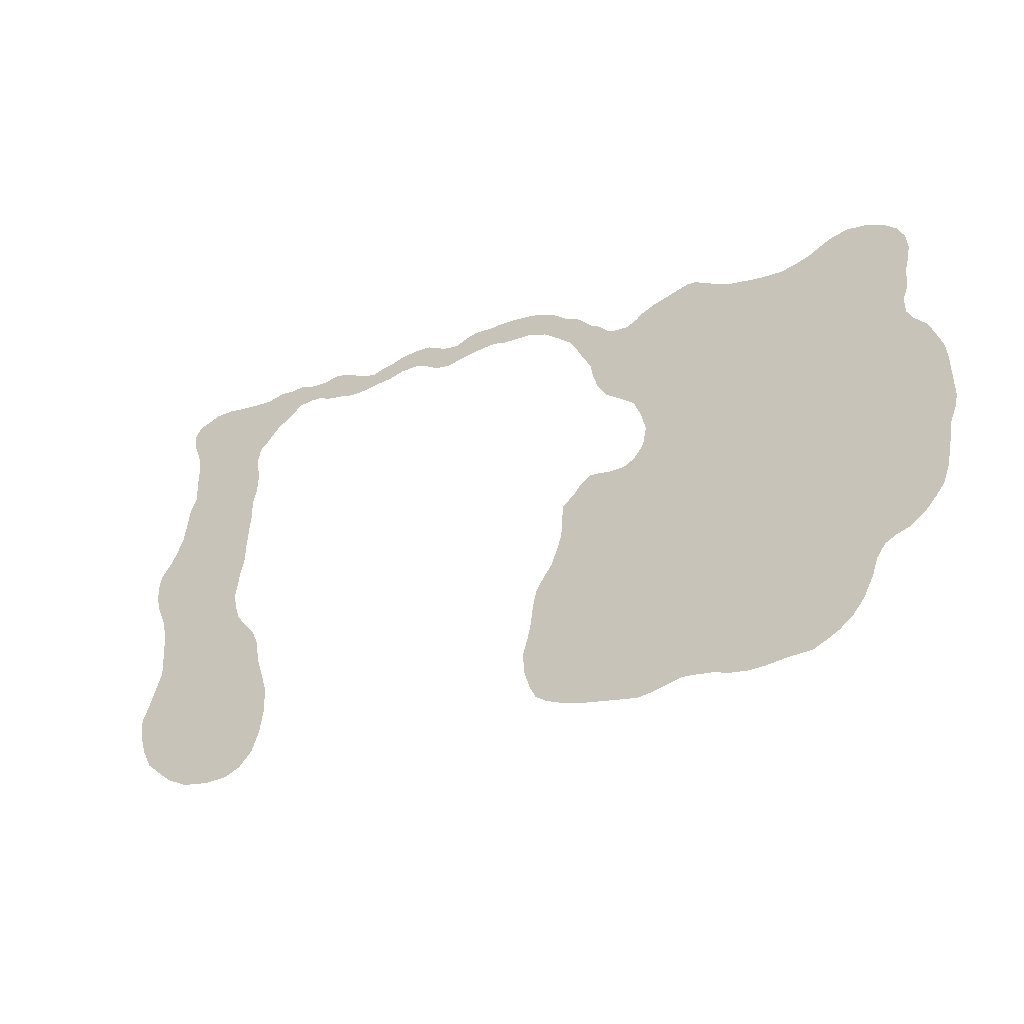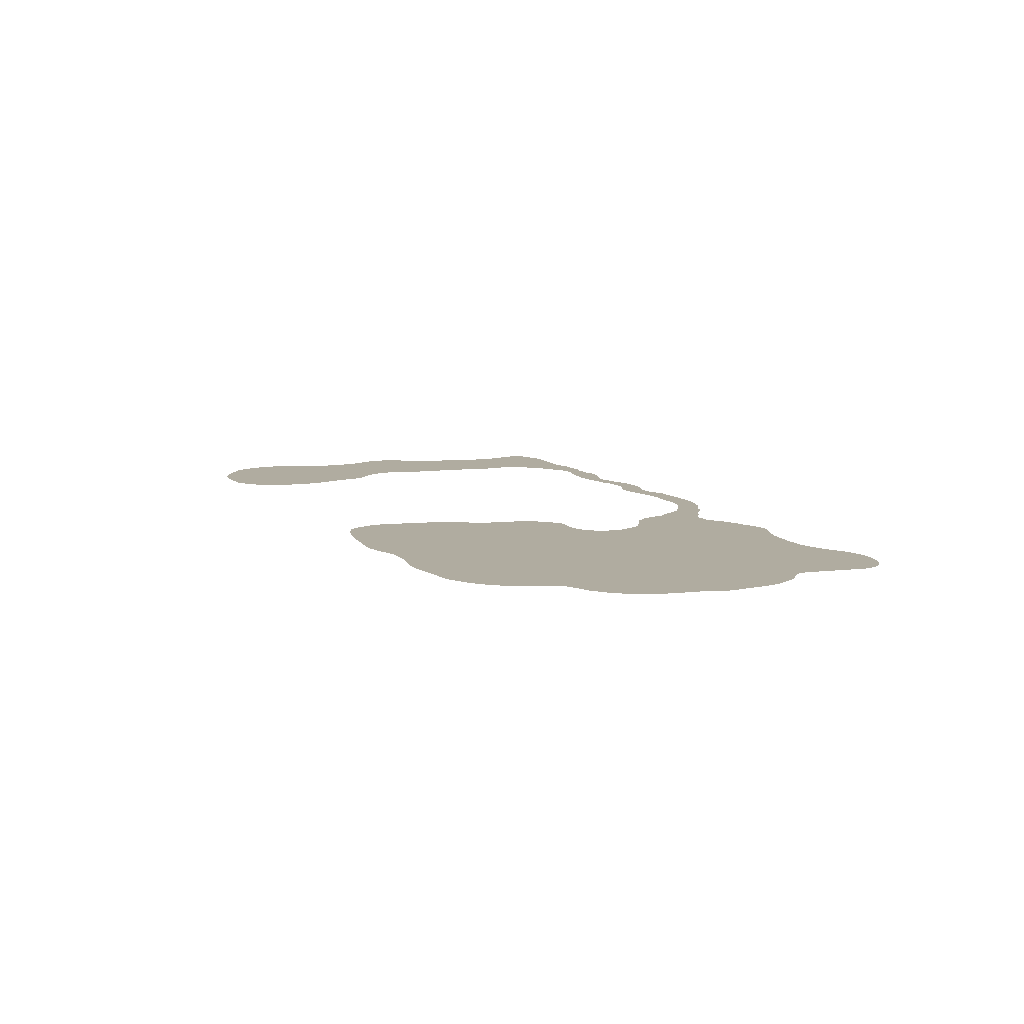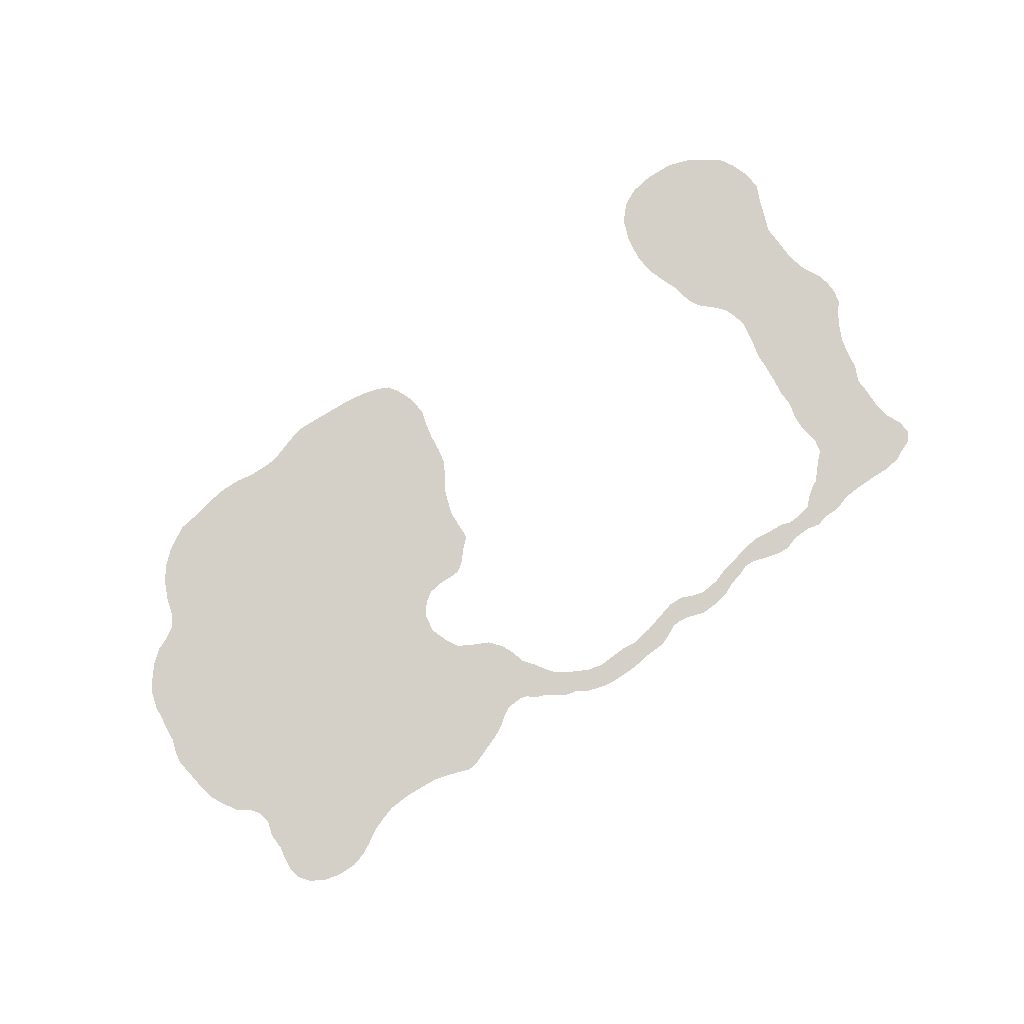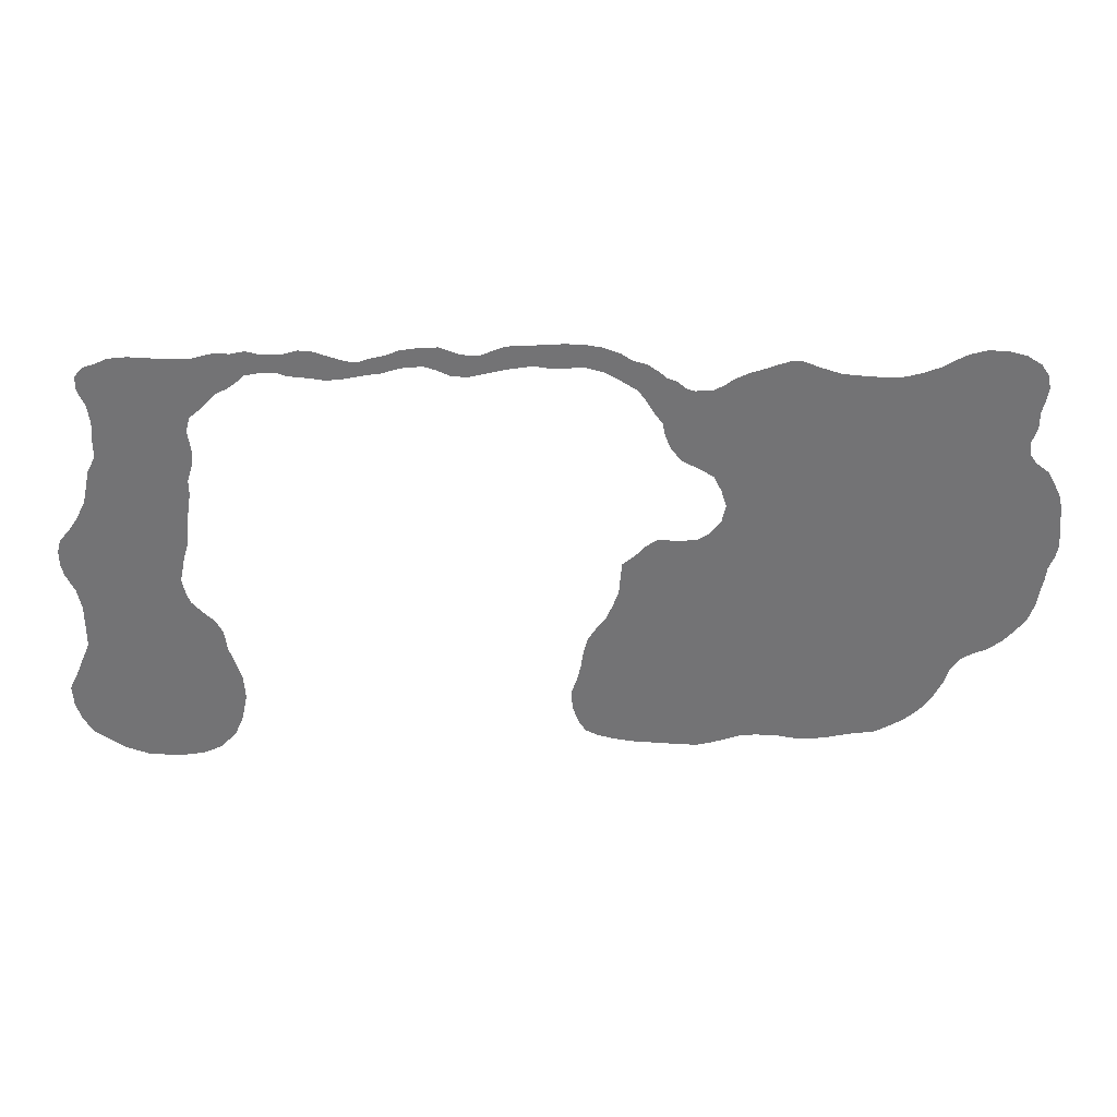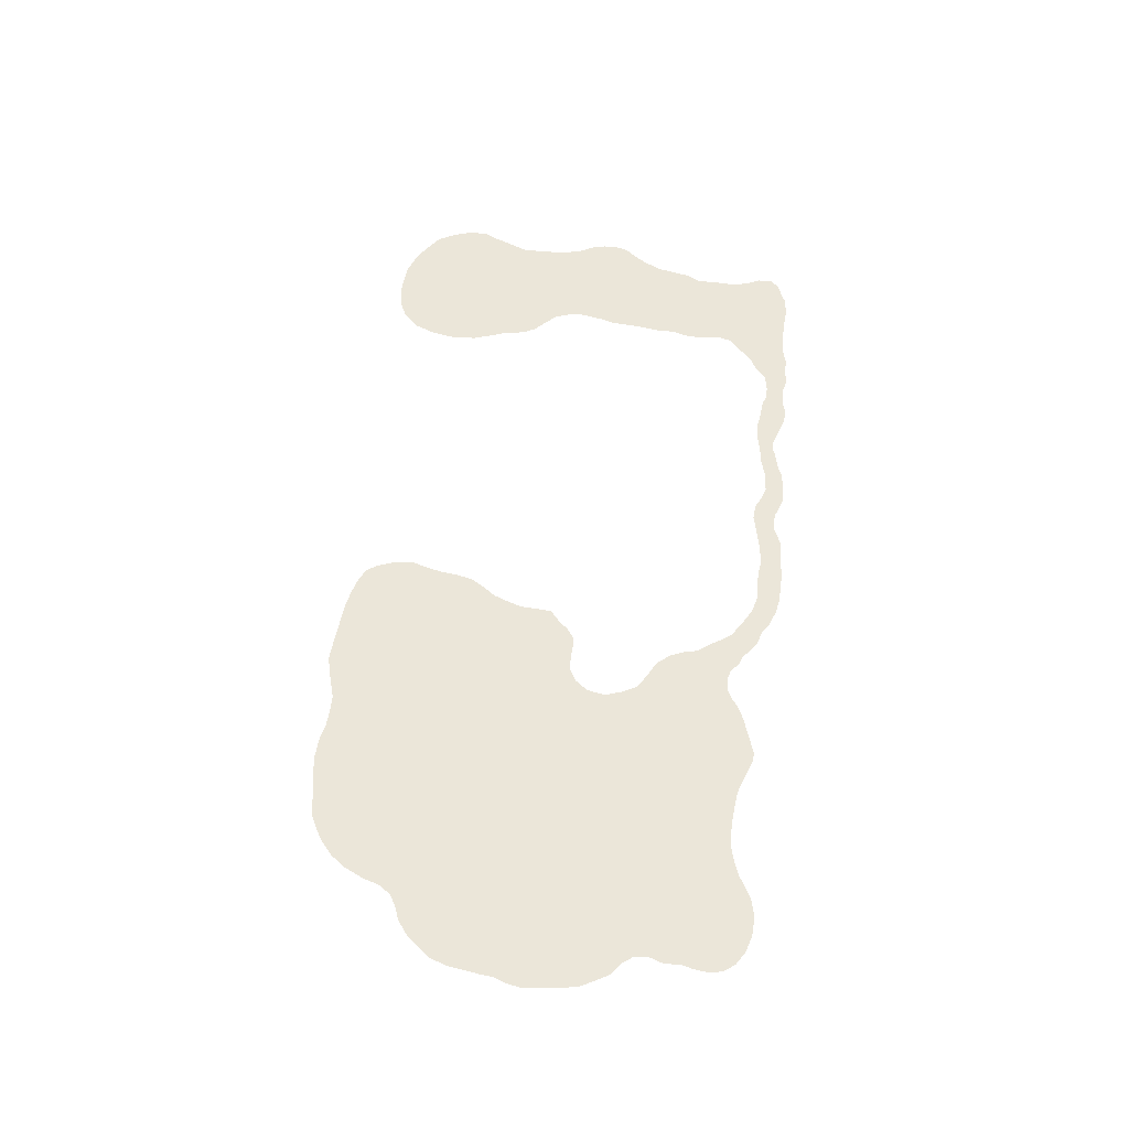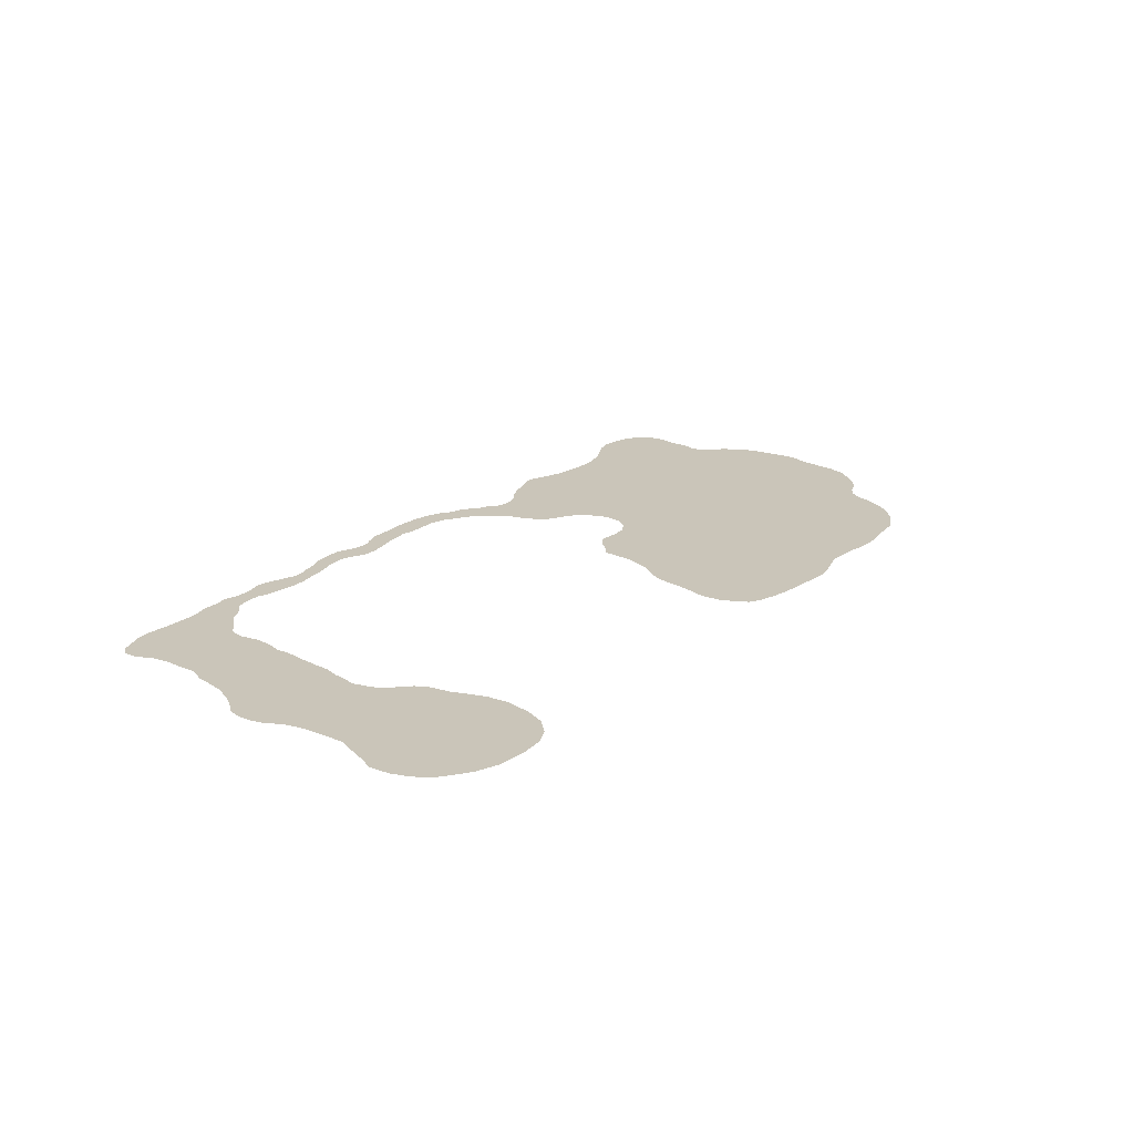
<metadata>
{"format":"obj","ext":"obj","renderer":"f3d","projection":"perspective","resolution":1024,"background":"white","views":[{"elev":-25.6,"azim":-149.5,"up":"+Z"},{"elev":9.7,"azim":-114.8,"up":"+Y"},{"elev":80.0,"azim":-36.9,"up":"+Y"},{"elev":34.0,"azim":178.2,"up":"+Z"},{"elev":54.9,"azim":-84.5,"up":"+Y"},{"elev":20.7,"azim":125.8,"up":"+Y"}]}
</metadata>
<code>
v -0.1487 -0 0.9097
v -0.333 -0 0.8672
v -0.5459 -0 0.853
v 7.027 -0 0.9243
v 6.773 -0 0.8247
v 7.355 -0 2.129
v 6.445 -0 0.7964
v 5.668 -0 1.846
v 7.438 -0 1.931
v 6.176 -0 0.8247
v 5.711 -0 1.307
v 5.98 -0 0.9097
v 5.809 -0 1.08
v 5.652 -0 1.591
v 5.738 -0 2.072
v 5.793 -0 2.229
v 5.824 -0 2.455
v 6.035 -0 2.74
v 5.895 -0 2.598
v 7.168 -0 1.023
v 7.453 -0 1.35
v 7.355 -0 1.165
v 7.523 -0 1.761
v 7.512 -0 1.534
v 7.27 -0 2.328
v 6.133 -0 2.854
v 7.27 -0 2.811
v 7.27 -0 2.541
v 6.176 -0 2.98
v 6.207 -1e-06 3.137
v 6.176 -1e-06 3.279
v 7.312 -0 3.023
v 6.148 -1e-06 3.42
v 7.297 -1e-06 3.775
v 7.41 -1e-06 3.236
v 7.438 -1e-06 3.363
v 7.438 -1e-06 3.52
v 7.398 -1e-06 3.662
v 7.199 -1e-06 3.916
v 6.094 -1e-06 3.59
v 6.078 -1e-06 3.789
v 7.098 -1e-06 4.117
v 6.051 -1e-06 4
v 7.055 -1e-06 4.301
v 6.02 -1e-06 4.188
v 6.02 -1e-06 4.355
v 5.965 -1e-06 4.539
v 6.93 -1e-06 4.652
v 5.949 -1e-06 4.711
v 5.98 -1e-06 4.938
v 6.93 -1e-06 4.84
v 7.016 -1e-06 4.484
v 5.938 -1e-06 5.094
v 5.852 -1e-06 5.164
v 6.078 -1e-06 5.762
v 5.75 -1e-06 5.266
v 5.652 -1e-06 5.363
v 5.852 -1e-06 5.762
v 6.914 -1e-06 5.051
v 5.555 -1e-06 5.406
v 5.637 -1e-06 5.816
v 5.453 -1e-06 5.477
v 6.941 -1e-06 5.25
v 6.305 -1e-06 5.773
v 5.355 -1e-06 5.562
v 5.48 -1e-06 5.805
v 7.016 -1e-06 5.578
v 7.016 -1e-06 5.422
v 6.93 -1e-06 5.676
v 6.801 -1e-06 5.719
v 6.477 -1e-06 5.789
v 6.672 -1e-06 5.773
v 5.184 -1e-06 5.59
v 5.324 -1e-06 5.832
v 5.043 -1e-06 5.59
v 5.172 -1e-06 5.789
v 4.941 -1e-06 5.547
v 4.973 -1e-06 5.789
v 4.715 -1e-06 5.52
v 4.816 -1e-06 5.832
v 4.559 -1e-06 5.492
v 4.52 -1e-06 5.762
v 4.391 -1e-06 5.504
v 4.148 -1e-06 5.547
v 4.008 -1e-06 5.562
v 4.121 -1e-06 5.73
v 3.822 -1e-06 5.617
v 3.965 -1e-06 5.762
v 4.234 -1e-06 5.691
v 4.348 -1e-06 5.703
v 4.672 -1e-06 5.816
v 3.596 -1e-06 5.633
v 3.822 -1e-06 5.816
v 3.469 -1e-06 5.59
v 3.326 -1e-06 5.52
v 3.227 -1e-06 5.762
v 3.156 -1e-06 5.504
v 3.127 -1e-06 5.746
v 3.029 -1e-06 5.746
v 3.439 -1e-06 5.844
v 2.957 -1e-06 5.547
v 2.744 -1e-06 5.59
v 2.93 -1e-06 5.789
v 3.609 -1e-06 5.844
v 2.504 -1e-06 5.617
v 2.361 -1e-06 5.59
v 2.404 -1e-06 5.859
v 2.148 -1e-06 5.59
v 2.178 -1e-06 5.859
v 2.531 -1e-06 5.844
v 2.773 -1e-06 5.844
v 1.993 -1e-06 5.59
v 1.979 -1e-06 5.844
v 1.837 -1e-06 5.816
v 1.525 -1e-06 5.66
v 1.652 -1e-06 5.746
v 1.809 -1e-06 5.535
v 1.27 -1e-06 5.535
v 1.383 -1e-06 5.617
v 1.469 -1e-06 5.32
v 1.639 -1e-06 5.434
v 0.9858 -1e-06 5.336
v 1.085 -1e-06 5.422
v 1.312 -1e-06 5.078
v 1.185 -1e-06 5.461
v 1.397 -1e-06 5.223
v 1.213 -1e-06 4.938
v 0.9009 -1e-06 5.309
v 1.185 -1e-06 4.797
v 1.128 -1e-06 4.652
v 0.731 -1e-06 5.309
v 1.015 -1e-06 4.5
v 0.8301 -1e-06 4.398
v 0.6172 -1e-06 5.363
v 0.6738 -1e-06 4.301
v 0.3621 -1e-06 5.504
v 0.5181 -1e-06 5.434
v -0.04935 -1e-06 5.633
v 0.09247 -1e-06 5.59
v -0.2764 -1e-06 5.578
v 0.2201 -1e-06 5.547
v -0.3896 -1e-06 5.535
v -0.1487 -1e-06 5.633
v 0.5889 -1e-06 4.129
v -0.5601 -1e-06 5.477
v 0.5322 -1e-06 3.945
v -0.7871 -1e-06 5.449
v -0.957 -1e-06 5.434
v 0.5747 -1e-06 3.746
v -2.561 -1e-06 4.5
v -1.085 -1e-06 5.434
v -1.198 -1e-06 5.434
v -2.631 -1e-06 4.398
v 0.688 -1e-06 3.605
v -2.006 -0 1.775
v -1.368 -1e-06 5.477
v -2.545 -1e-06 4.652
v -1.808 -1e-06 5.676
v -1.666 -1e-06 5.605
v -2.602 -1e-06 4.996
v -1.539 -1e-06 5.535
v -2.205 -1e-06 5.703
v -1.992 -1e-06 5.719
v -2.545 -1e-06 5.547
v -2.389 -1e-06 5.648
v -2.658 -1e-06 5.277
v -2.631 -1e-06 5.109
v -2.631 -1e-06 5.422
v -2.602 -1e-06 4.809
v 0.8159 -1e-06 3.533
v 0.06415 -0 0.9243
v -2.105 -0 1.917
v 1 -1e-06 3.52
v 1.142 -1e-06 3.533
v 1.454 -1e-06 3.35
v 1.241 -1e-06 3.533
v 1.369 -1e-06 3.449
v -2.773 -1e-06 4.285
v -2.857 -1e-06 4.129
v -2.957 -1e-06 3.846
v 1.624 -0 2.881
v 1.596 -1e-06 3.236
v 1.61 -0 3.066
v -2.914 -0 3.094
v -2.928 -1e-06 3.988
v -2.984 -1e-06 3.549
v -2.971 -1e-06 3.703
v -2.971 -1e-06 3.236
v -3 -1e-06 3.377
v -2.871 -0 2.811
v -2.9 -0 2.967
v -2.234 -0 1.988
v 1.681 -0 2.725
v -2.844 -0 2.627
v -2.674 -0 2.301
v -2.773 -0 2.428
v -2.389 -0 2.045
v -2.545 -0 2.158
v 0.2201 -0 0.9243
v 1.752 -0 2.555
v 1.852 -0 2.428
v 1.993 -0 2.102
v 1.95 -0 2.271
v 2.021 -0 1.902
v 1.185 -0 0.8389
v 2.064 -0 1.732
v 2.121 -0 1.562
v 2.107 -0 1.35
v 1.454 -0 0.8672
v 1.652 -0 0.9097
v 2.035 -0 1.151
v 1.837 -0 0.9668
v 1.965 -0 1.037
v 0.9009 -0 0.8105
v 0.731 -0 0.7964
v 0.5747 -0 0.8247
v 0.4187 -0 0.8672
v -1.836 -0 1.378
v -1.95 -0 1.604
v -1.425 -0 1.023
v -0.9712 -0 0.9097
v -0.7158 -0 0.8672
v -1.553 -0 1.095
v -1.709 -0 1.222
v -1.255 -0 0.9385
f 1 2 3
f 4 5 6
f 5 7 8
f 4 6 9
f 7 10 11
f 10 12 13
f 11 10 13
f 11 14 7
f 14 8 7
f 8 15 5
f 15 16 6
f 16 17 18
f 17 19 18
f 15 6 5
f 20 4 9
f 21 22 20
f 23 24 9
f 24 21 9
f 25 6 16
f 21 20 9
f 16 18 25
f 18 26 25
f 27 28 26
f 28 25 26
f 26 29 27
f 30 31 32
f 31 33 34
f 32 34 35
f 29 30 27
f 36 35 34
f 32 27 30
f 37 36 34
f 34 38 37
f 39 34 33
f 33 40 39
f 40 41 39
f 39 41 42
f 32 31 34
f 41 43 42
f 42 43 44
f 43 45 44
f 45 46 44
f 46 47 48
f 47 49 48
f 49 50 51
f 48 49 51
f 48 52 46
f 52 44 46
f 53 54 55
f 54 56 55
f 56 57 58
f 50 53 59
f 59 51 50
f 57 60 61
f 60 62 61
f 57 61 58
f 56 58 55
f 59 53 63
f 63 53 64
f 62 65 66
f 67 68 69
f 68 63 70
f 63 64 71
f 68 70 69
f 70 63 72
f 71 72 63
f 65 73 74
f 62 66 61
f 55 64 53
f 73 75 76
f 75 77 78
f 77 79 80
f 78 77 80
f 79 81 82
f 81 83 82
f 84 85 86
f 85 87 88
f 84 86 89
f 83 84 89
f 66 65 74
f 83 89 90
f 83 90 82
f 76 74 73
f 91 80 79
f 82 91 79
f 78 76 75
f 87 92 93
f 85 88 86
f 94 95 96
f 95 97 96
f 98 97 99
f 92 94 100
f 97 98 96
f 97 101 99
f 101 102 103
f 99 101 103
f 104 93 92
f 93 88 87
f 96 100 94
f 100 104 92
f 105 106 107
f 106 108 109
f 102 105 110
f 111 103 102
f 109 107 106
f 107 110 105
f 110 111 102
f 108 112 113
f 109 108 113
f 114 113 112
f 115 116 117
f 116 114 117
f 118 119 120
f 119 115 121
f 120 119 121
f 122 123 124
f 123 125 126
f 125 118 120
f 117 114 112
f 123 126 124
f 117 121 115
f 125 120 126
f 124 127 122
f 122 127 128
f 127 129 128
f 129 130 131
f 131 128 129
f 130 132 133
f 131 130 133
f 134 131 135
f 136 137 135
f 137 134 135
f 138 139 140
f 139 141 140
f 140 141 142
f 141 136 135
f 131 133 135
f 140 143 138
f 141 135 142
f 135 144 145
f 142 135 145
f 145 144 146
f 147 145 146
f 147 146 148
f 146 149 150
f 148 146 151
f 152 151 150
f 150 149 153
f 151 146 150
f 149 154 155
f 156 152 150
f 156 150 157
f 158 159 160
f 159 161 160
f 160 161 157
f 161 156 157
f 162 163 160
f 163 158 160
f 164 165 166
f 165 162 167
f 167 162 160
f 166 168 164
f 167 166 165
f 157 169 160
f 154 170 171
f 153 149 172
f 173 174 175
f 174 176 177
f 172 149 155
f 174 177 175
f 178 153 179
f 179 153 180
f 170 173 181
f 175 182 183
f 173 175 183
f 181 173 183
f 184 153 172
f 180 185 179
f 186 187 184
f 187 180 153
f 188 189 186
f 190 191 192
f 191 184 192
f 184 188 186
f 153 184 187
f 170 181 193
f 194 190 195
f 195 190 192
f 195 196 194
f 197 198 192
f 198 195 192
f 170 193 199
f 172 192 184
f 155 154 1
f 193 200 199
f 200 201 202
f 201 203 202
f 202 204 205
f 200 202 205
f 206 207 208
f 204 206 209
f 206 208 210
f 208 211 212
f 211 213 212
f 208 212 210
f 210 209 206
f 209 205 204
f 205 214 200
f 214 215 216
f 200 214 217
f 216 217 214
f 217 199 200
f 218 219 220
f 219 155 221
f 1 154 171
f 219 221 220
f 221 155 222
f 223 224 220
f 224 218 220
f 225 220 221
f 3 222 1
f 1 222 155
f 199 171 170

</code>
